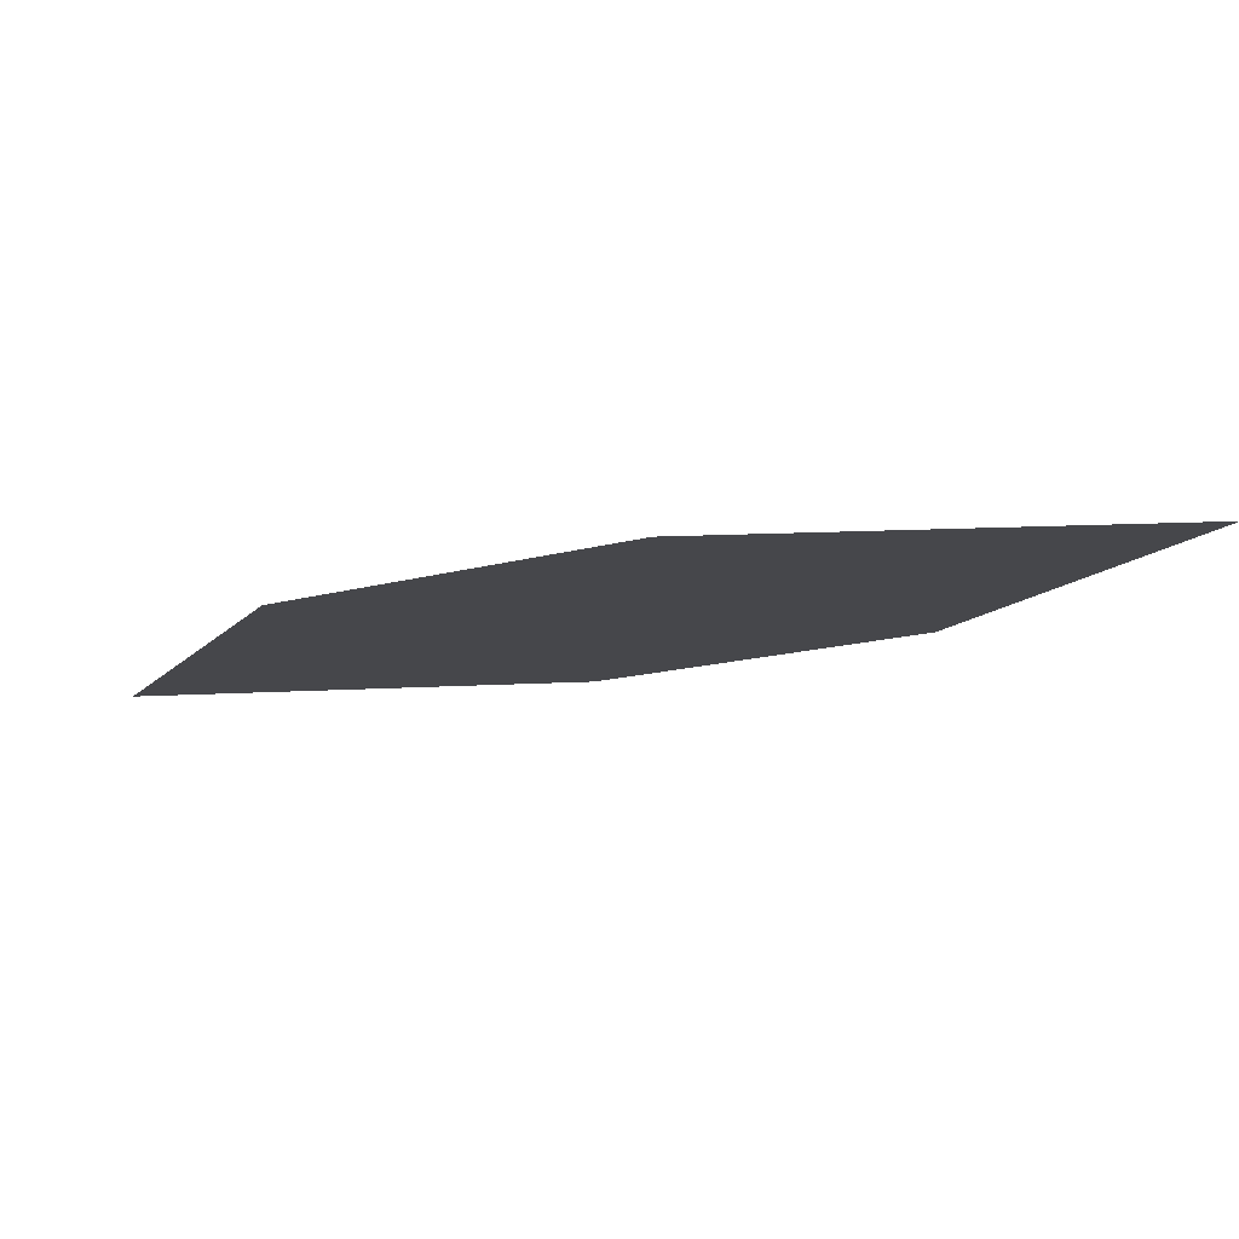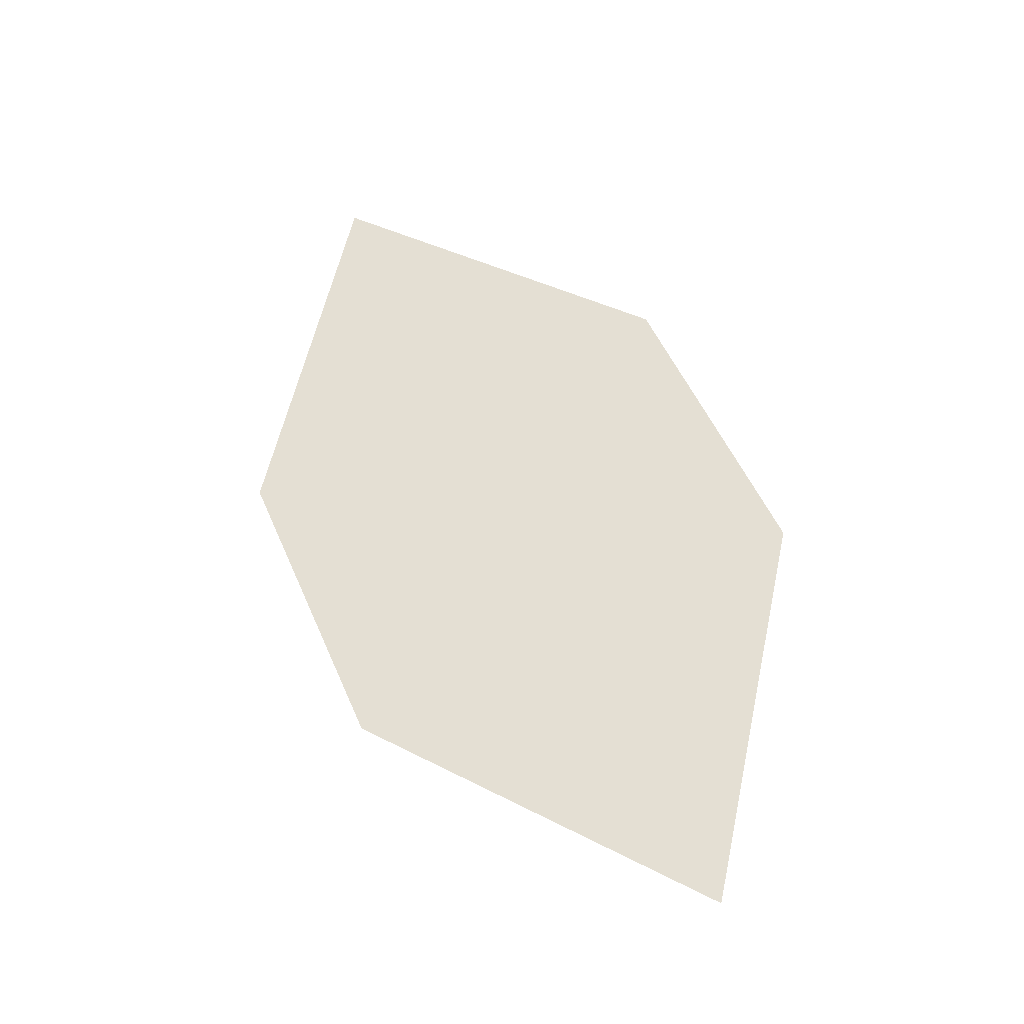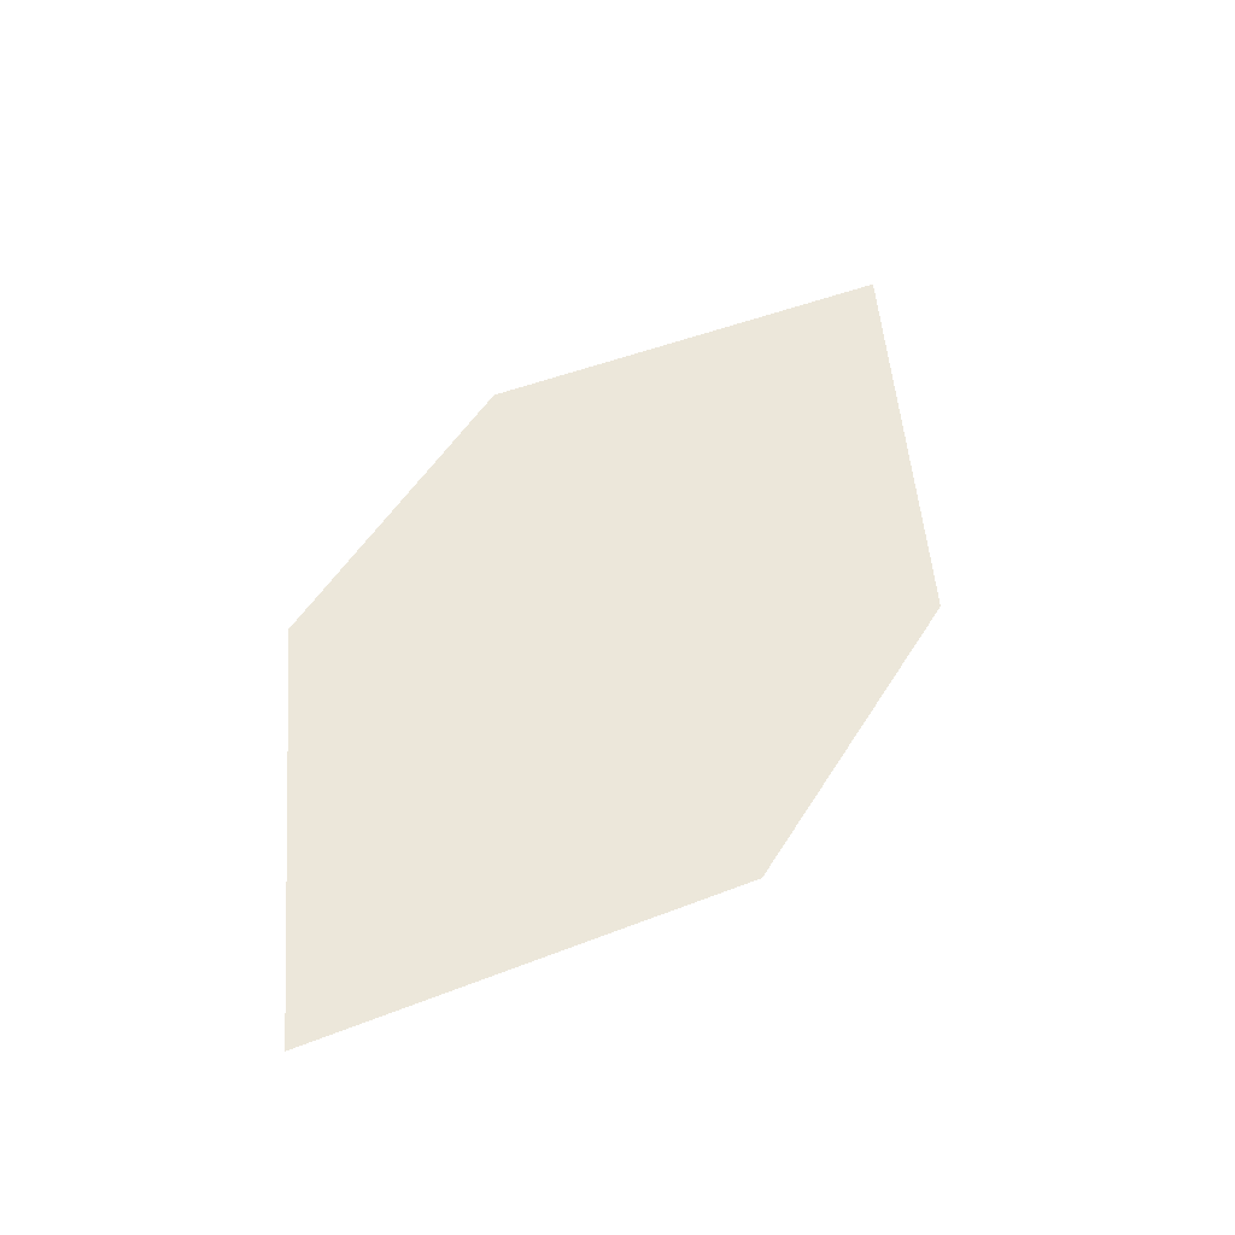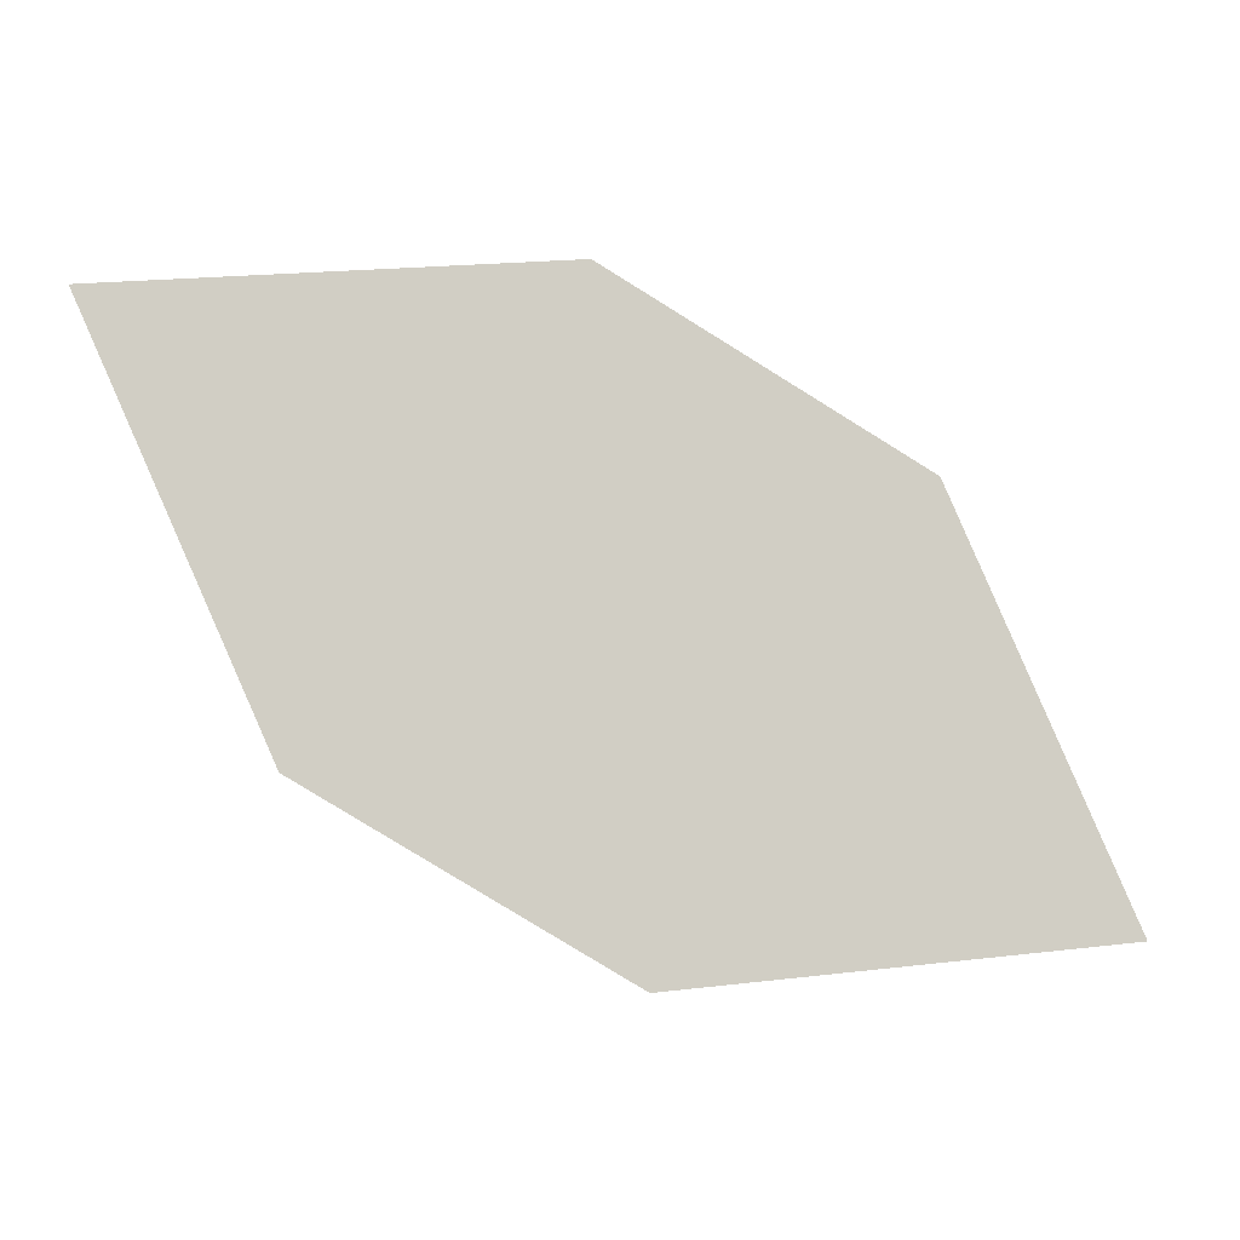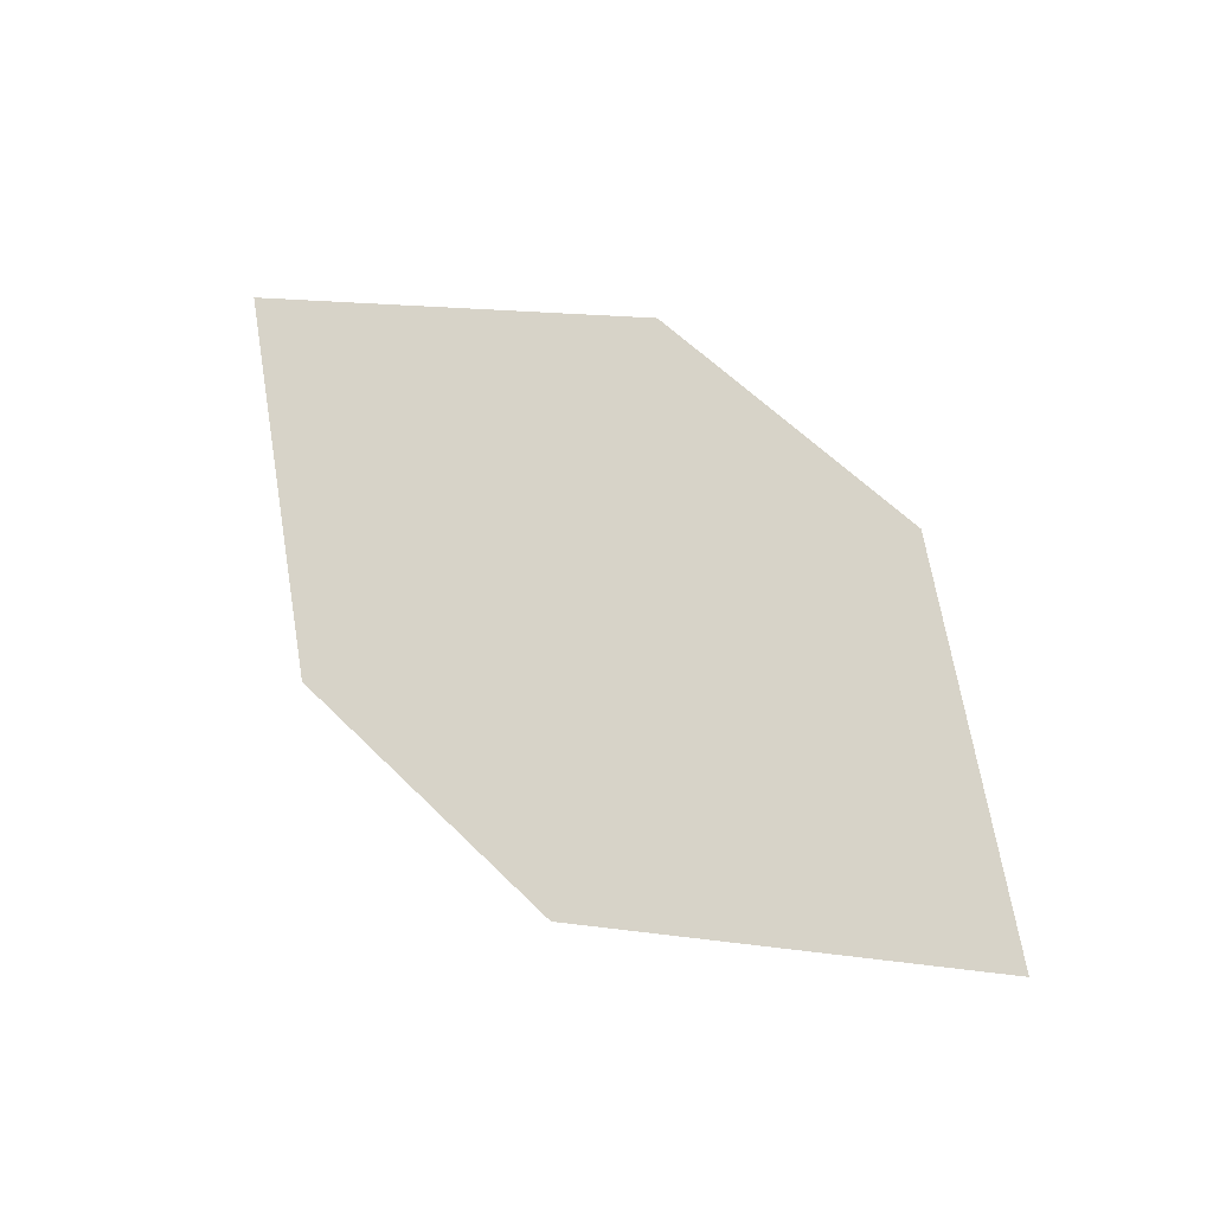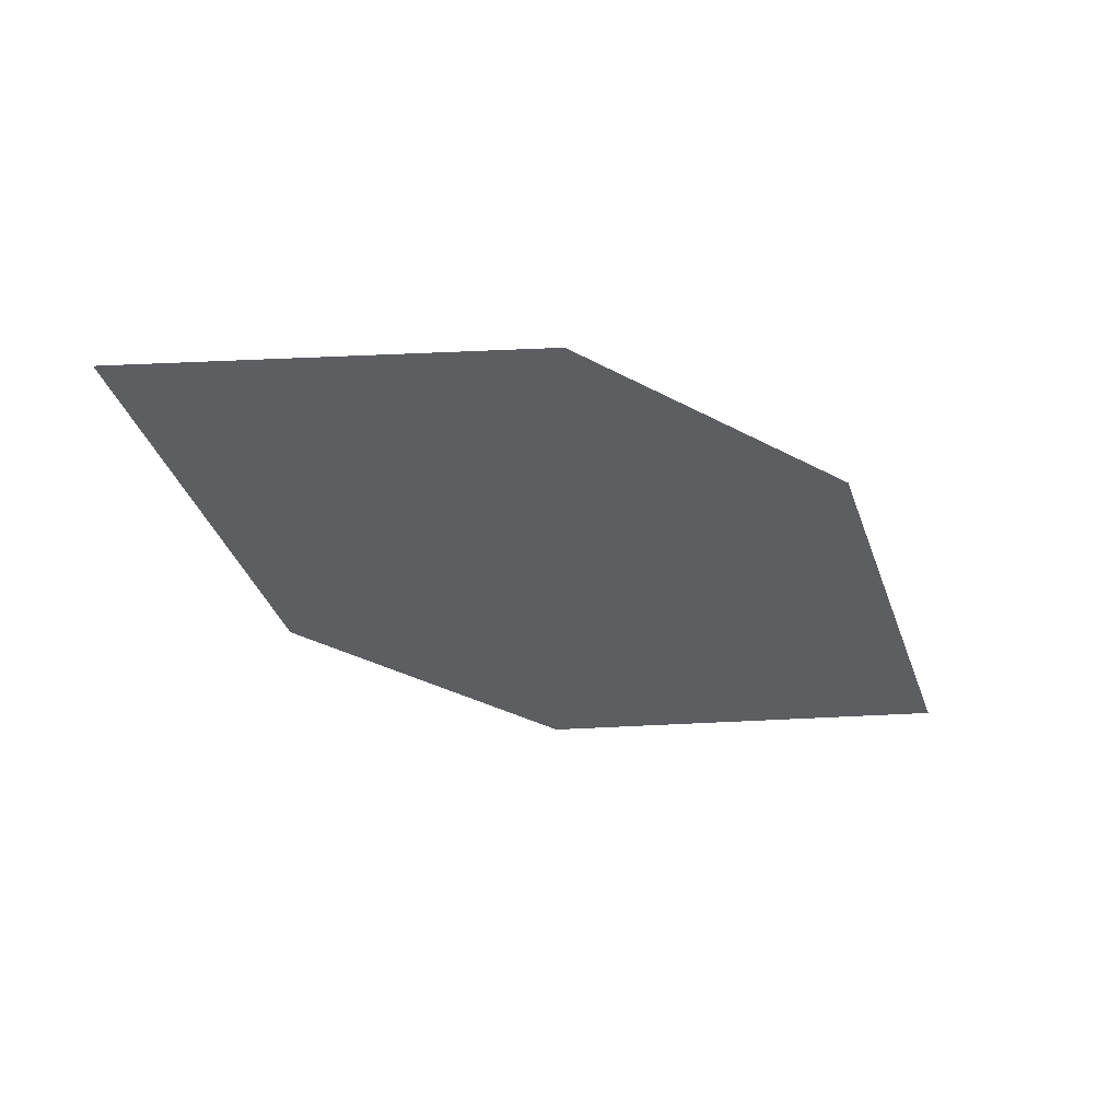
<metadata>
{"format":"obj","ext":"obj","renderer":"f3d","projection":"perspective","resolution":1024,"background":"white","views":[{"elev":77.5,"azim":-171.9,"up":"+Y"},{"elev":61.1,"azim":-143.9,"up":"+Z"},{"elev":42.0,"azim":90.7,"up":"+Z"},{"elev":-5.7,"azim":0.6,"up":"+Y"},{"elev":71.3,"azim":-165.9,"up":"+Z"},{"elev":-50.1,"azim":114.4,"up":"+Z"}]}
</metadata>
<code>
o leaves.333
v -0.1437 0.05761 2.124
v -0.1688 0.115 2.128
v -0.205 0.05181 2.136
v -0.2735 0.1351 2.147
v -0.2483 0.07763 2.144
v -0.2121 0.1409 2.135
f 1 2 6 4
f 1 4 5 3

</code>
